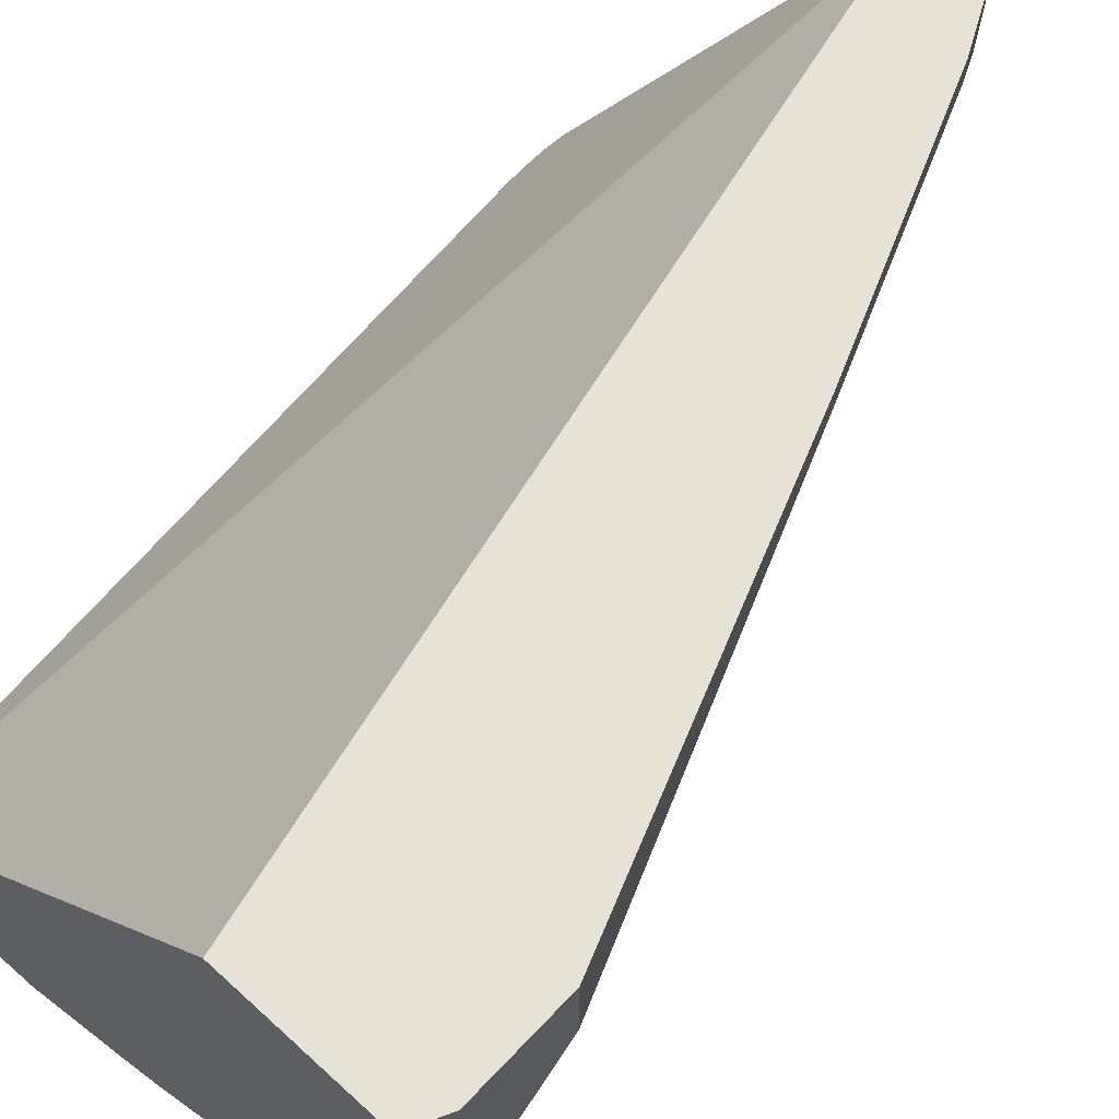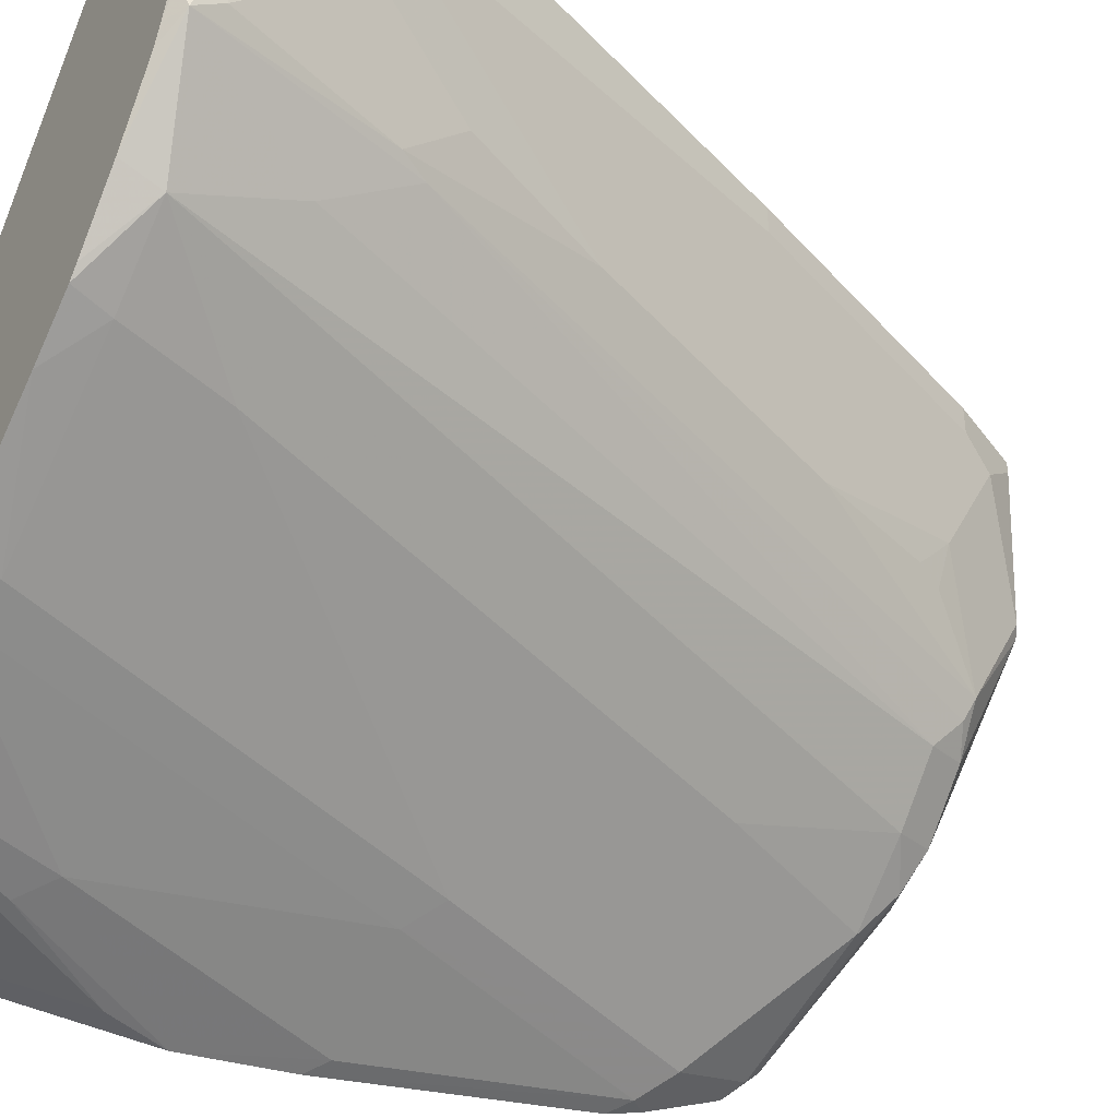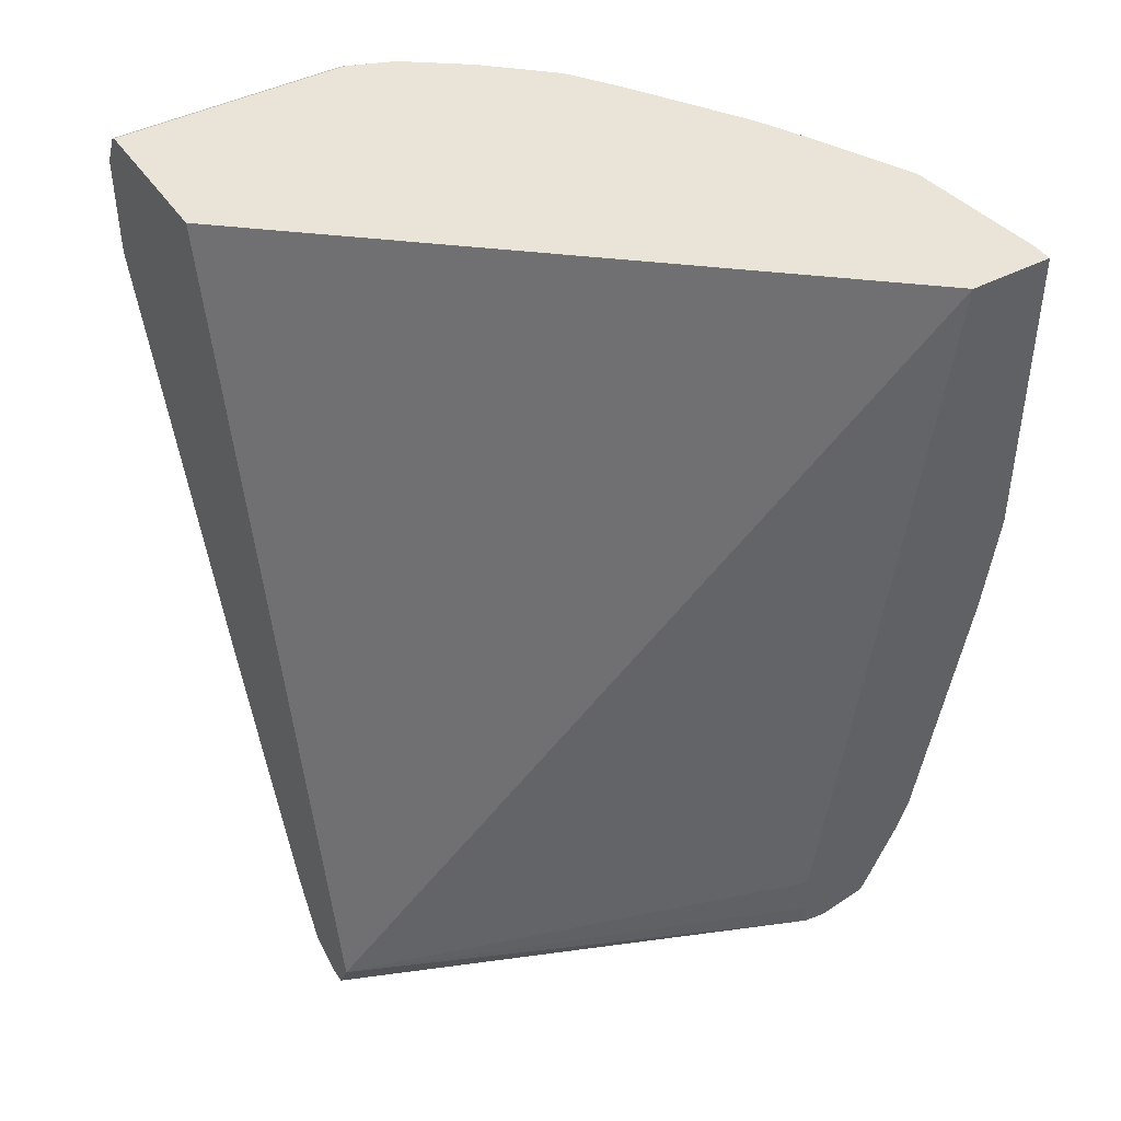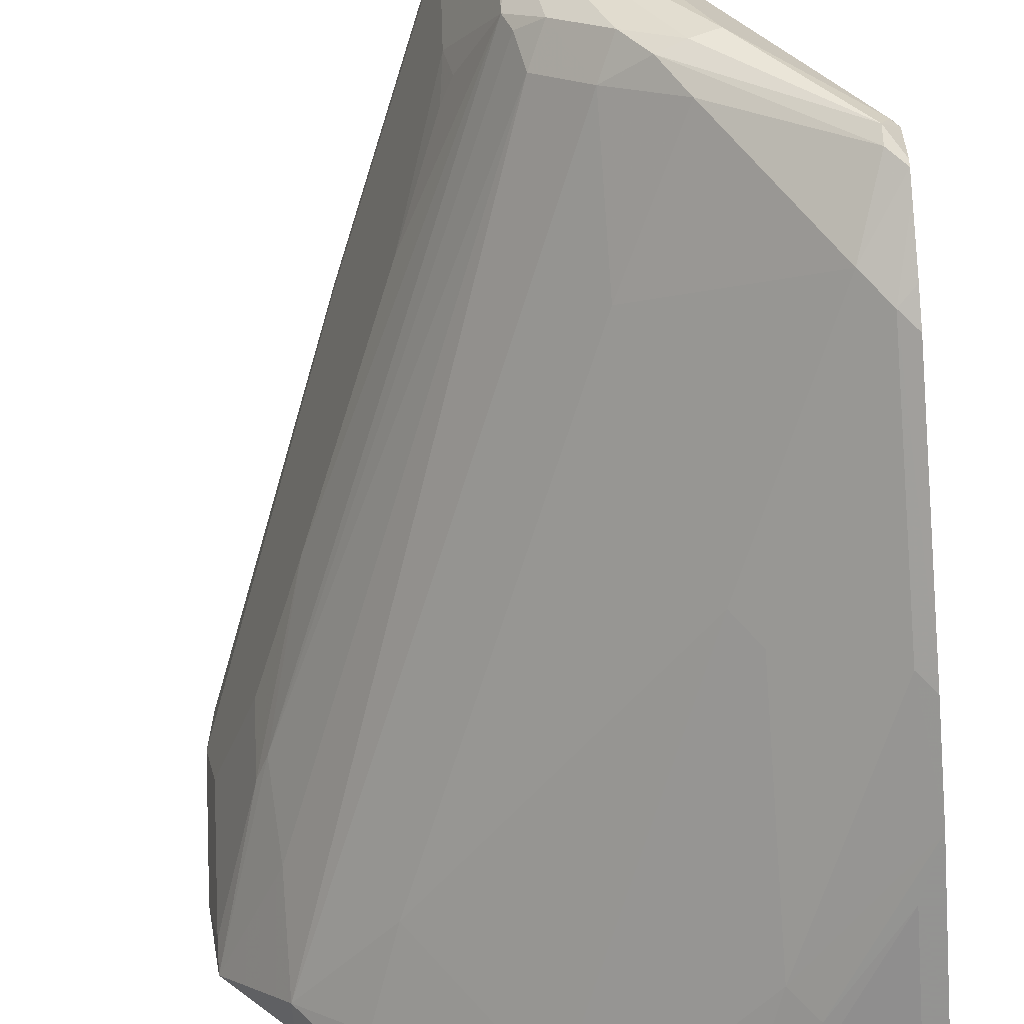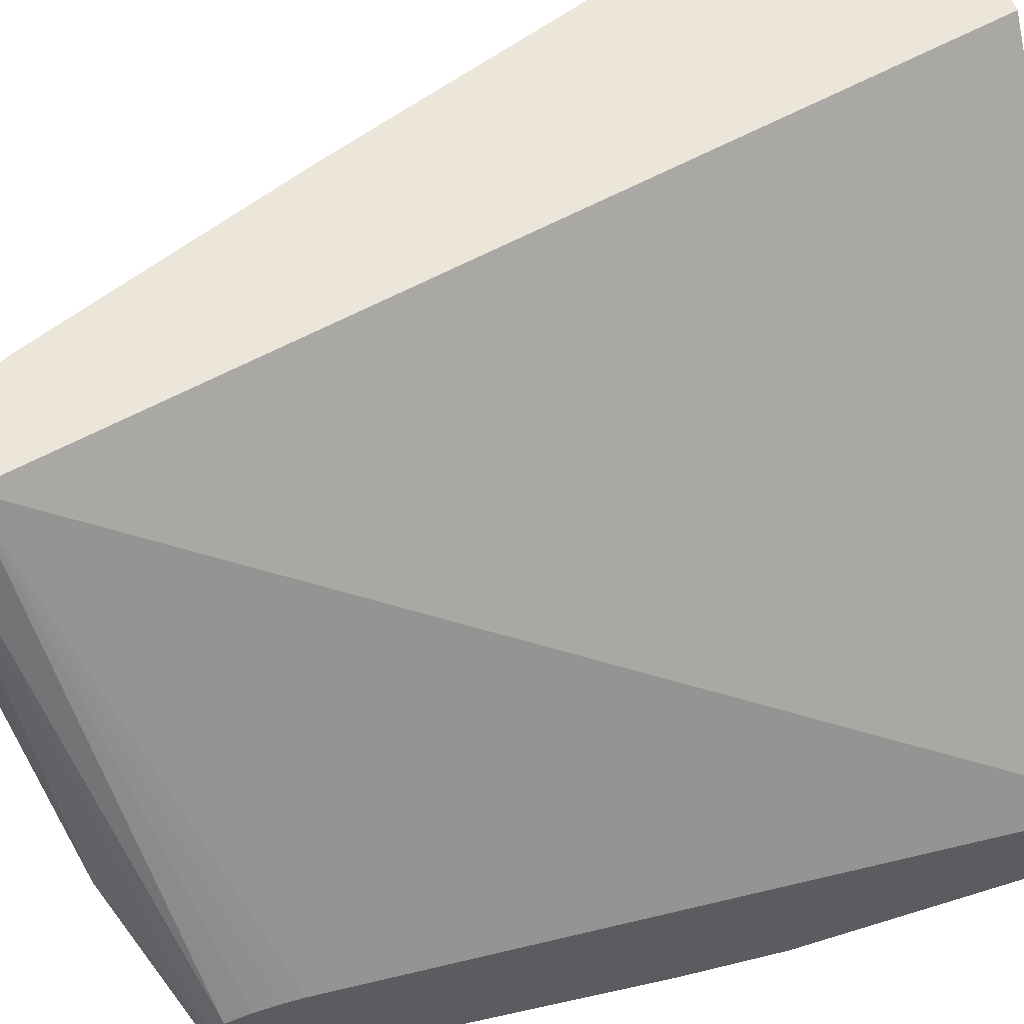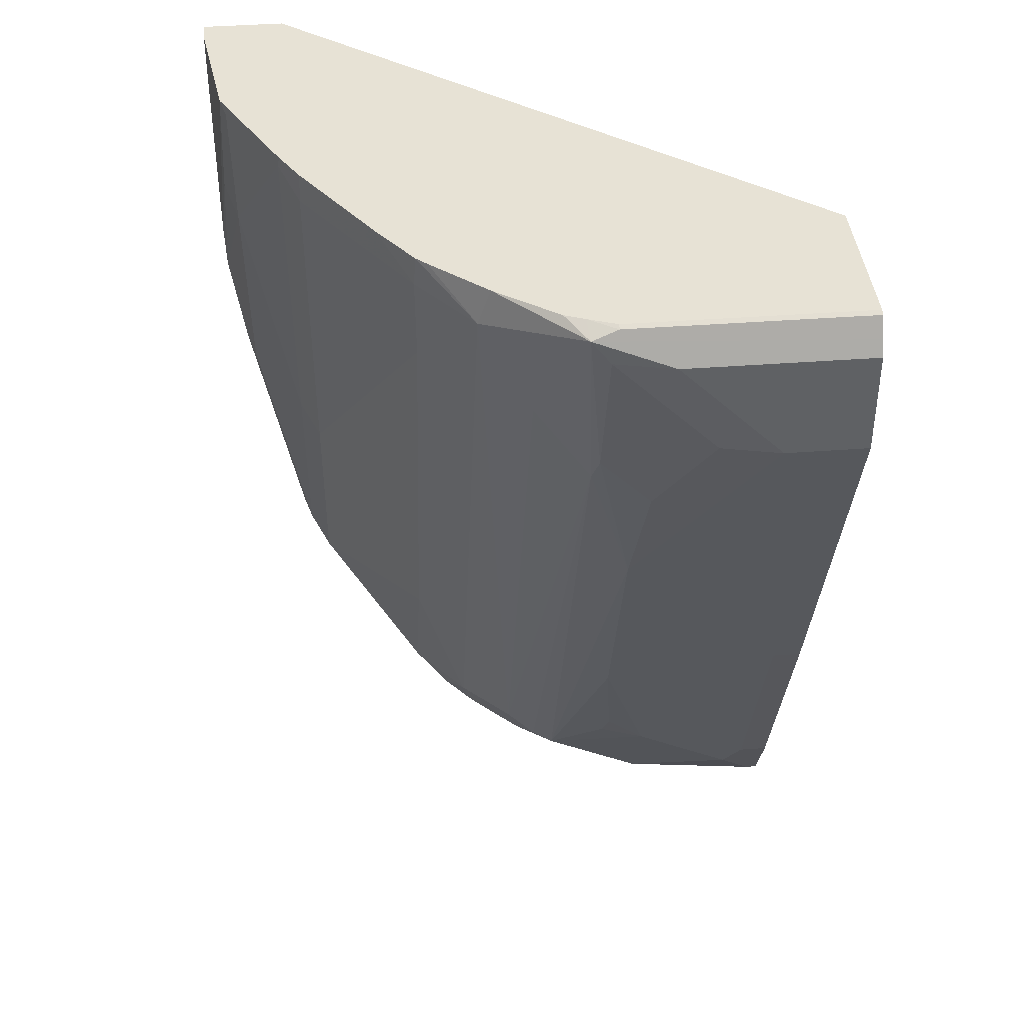
<metadata>
{"format":"obj","ext":"obj","renderer":"f3d","projection":"perspective","resolution":1024,"background":"white","views":[{"elev":63.5,"azim":42.9,"up":"+Y"},{"elev":-43.5,"azim":60.3,"up":"+Y"},{"elev":43.3,"azim":-121.5,"up":"+Z"},{"elev":-66.9,"azim":-175.6,"up":"+Y"},{"elev":56.8,"azim":-108.1,"up":"+Y"},{"elev":40.3,"azim":84.6,"up":"+Z"}]}
</metadata>
<code>
v 0.4346 -0.3371 0.01395
v 0.4425 -0.3371 0.01395
v 0.4346 -0.3054 0.01395
v 0.4346 -0.3371 -0.1011
v 0.4955 -0.3302 0.01395
v 0.4425 -0.3371 -0.07838
v 0.5991 -0.1064 0.01395
v 0.529 -0.1064 -0.3135
v 0.4346 -0.2643 -0.2582
v 0.48 -0.3282 -0.04901
v 0.4702 -0.3331 -0.0392
v 0.4346 -0.3313 -0.1407
v 0.4409 -0.3282 -0.147
v 0.4996 -0.3282 0.009793
v 0.501 -0.3275 0.01395
v 0.6578 -0.1064 0.01395
v 0.5355 -0.1064 -0.3265
v 0.4346 -0.2656 -0.283
v 0.4346 -0.264 -0.2743
v 0.4346 -0.2638 -0.2653
v 0.5388 -0.3086 0.009793
v 0.48 -0.3086 -0.147
v 0.4346 -0.3117 -0.2386
v 0.4409 -0.3086 -0.2449
v 0.5402 -0.3079 0.01395
v 0.6596 -0.1064 0.01304
v 0.6578 -0.1959 0.01395
v 0.5421 -0.1064 -0.3265
v 0.5388 -0.1665 -0.3281
v 0.48 -0.2449 -0.3086
v 0.4376 -0.2743 -0.2874
v 0.4359 -0.2645 -0.2841
v 0.4346 -0.2743 -0.2845
v 0.5486 -0.3012 -1.915e-05
v 0.5532 -0.3006 0.01395
v 0.4506 -0.3012 -0.2547
v 0.4898 -0.3012 -0.1567
v 0.4346 -0.307 -0.2512
v 0.4346 -0.2969 -0.272
v 0.6596 -0.1959 0.01304
v 0.6612 -0.2057 0.009793
v 0.6633 -0.1064 0.00564
v 0.6539 -0.2065 0.01395
v 0.5551 -0.1064 -0.32
v 0.5421 -0.1633 -0.3265
v 0.5421 -0.2025 -0.3069
v 0.529 -0.218 -0.3086
v 0.5094 -0.2375 -0.3086
v 0.4898 -0.2482 -0.3069
v 0.4409 -0.2841 -0.289
v 0.4346 -0.2916 -0.2808
v 0.5943 -0.2612 -0.0392
v 0.6073 -0.262 -1.915e-05
v 0.5934 -0.2746 0.01395
v 0.4346 -0.2934 -0.2791
v 0.4409 -0.289 -0.2841
v 0.4702 -0.2816 -0.2743
v 0.516 -0.2612 -0.2351
v 0.6612 -0.1984 -1.915e-05
v 0.6661 -0.1763 -1.915e-05
v 0.6509 -0.214 0.01395
v 0.6341 -0.237 0.01395
v 0.6335 -0.2416 -1.915e-05
v 0.6335 -0.222 -0.0392
v 0.6367 -0.2008 -0.0686
v 0.6416 -0.1984 -0.05879
v 0.6661 -0.1064 -1.915e-05
v 0.5551 -0.111 -0.32
v 0.5682 -0.1064 -0.2939
v 0.5616 -0.1241 -0.3069
v 0.5616 -0.1633 -0.2874
v 0.5388 -0.2106 -0.3037
v 0.5584 -0.1812 -0.2841
v 0.5633 -0.1788 -0.2743
v 0.5812 -0.1829 -0.2286
v 0.6204 -0.1829 -0.1306
v 0.5355 -0.222 -0.2939
v 0.516 -0.2416 -0.2939
v 0.4996 -0.2498 -0.3037
v 0.612 -0.2615 0.01395
v 0.4898 -0.262 -0.2939
v 0.6612 -0.1788 -0.01961
v 0.6661 -0.1372 -0.0392
v 0.6158 -0.2575 0.01395
v 0.6416 -0.1788 -0.07838
v 0.6661 -0.1064 -0.0392
v 0.5682 -0.1176 -0.2939
v 0.6073 -0.1064 -0.1959
v 0.6204 -0.1437 -0.1502
v 0.64 -0.1633 -0.09144
v 0.6612 -0.1592 -0.0392
v 0.627 -0.1372 -0.1372
v 0.6073 -0.1176 -0.1959
f 46 72 47
f 45 71 46
f 45 70 71
f 45 68 70
f 50 56 55
f 44 87 70
f 44 69 87
f 46 71 73
f 44 70 68
f 46 73 74
f 48 78 79
f 46 75 76
f 46 76 65
f 46 65 72
f 47 72 77
f 47 77 78
f 47 78 48
f 48 79 49
f 49 79 50
f 46 74 75
f 42 60 67
f 34 54 35
f 41 65 66
f 50 55 51
f 33 50 51
f 34 52 53
f 34 53 54
f 34 37 52
f 36 39 55
f 36 55 56
f 36 56 57
f 36 57 58
f 36 58 52
f 36 52 37
f 40 43 41
f 41 59 60
f 41 60 42
f 41 43 61
f 41 61 62
f 41 62 63
f 41 63 64
f 41 64 65
f 41 66 59
f 50 79 56
f 83 91 85
f 52 58 63
f 70 92 89
f 70 89 71
f 71 75 74
f 71 74 73
f 71 89 76
f 71 76 75
f 76 89 92
f 76 92 90
f 76 90 85
f 78 81 79
f 82 85 91
f 82 91 83
f 31 50 33
f 83 85 90
f 83 90 92
f 83 92 87
f 83 87 93
f 83 93 88
f 83 88 86
f 70 87 92
f 52 63 53
f 69 88 93
f 65 76 66
f 53 63 80
f 53 80 54
f 56 79 81
f 56 81 57
f 57 81 58
f 58 81 78
f 58 78 63
f 59 82 60
f 59 66 85
f 59 85 82
f 60 82 83
f 60 83 86
f 60 86 67
f 62 84 63
f 63 84 80
f 63 78 77
f 63 77 64
f 64 77 65
f 65 77 72
f 66 76 85
f 30 50 31
f 69 93 87
f 29 49 30
f 1 38 23
f 1 23 12
f 1 12 4
f 1 4 6
f 1 6 2
f 2 6 5
f 3 7 8
f 3 8 9
f 4 10 11
f 4 11 6
f 4 12 13
f 4 13 10
f 5 14 15
f 5 6 11
f 5 11 10
f 5 10 14
f 7 16 26
f 7 26 42
f 7 42 67
f 1 39 38
f 7 67 86
f 1 55 39
f 1 33 51
f 30 49 50
f 1 2 5
f 1 5 15
f 1 15 25
f 1 25 35
f 1 35 54
f 1 54 80
f 1 80 84
f 1 84 62
f 1 62 61
f 1 61 43
f 1 43 27
f 1 27 16
f 1 16 7
f 1 7 3
f 1 3 9
f 1 9 20
f 1 20 19
f 1 19 18
f 1 51 55
f 7 86 88
f 1 18 33
f 7 69 44
f 21 34 35
f 21 35 25
f 21 22 34
f 22 24 36
f 22 36 37
f 22 37 34
f 23 38 24
f 24 38 39
f 26 40 41
f 26 41 42
f 27 43 40
f 28 44 68
f 28 68 45
f 28 45 29
f 29 45 46
f 29 46 47
f 29 47 48
f 7 88 69
f 29 48 49
f 18 31 33
f 18 32 31
f 24 39 36
f 17 31 32
f 7 44 28
f 7 28 17
f 17 32 18
f 7 17 8
f 8 17 18
f 8 18 19
f 8 19 20
f 10 21 14
f 10 13 22
f 10 22 21
f 12 23 24
f 8 20 9
f 12 24 13
f 17 30 31
f 17 28 29
f 16 40 26
f 16 27 40
f 17 29 30
f 14 21 15
f 13 24 22
f 15 21 25

</code>
